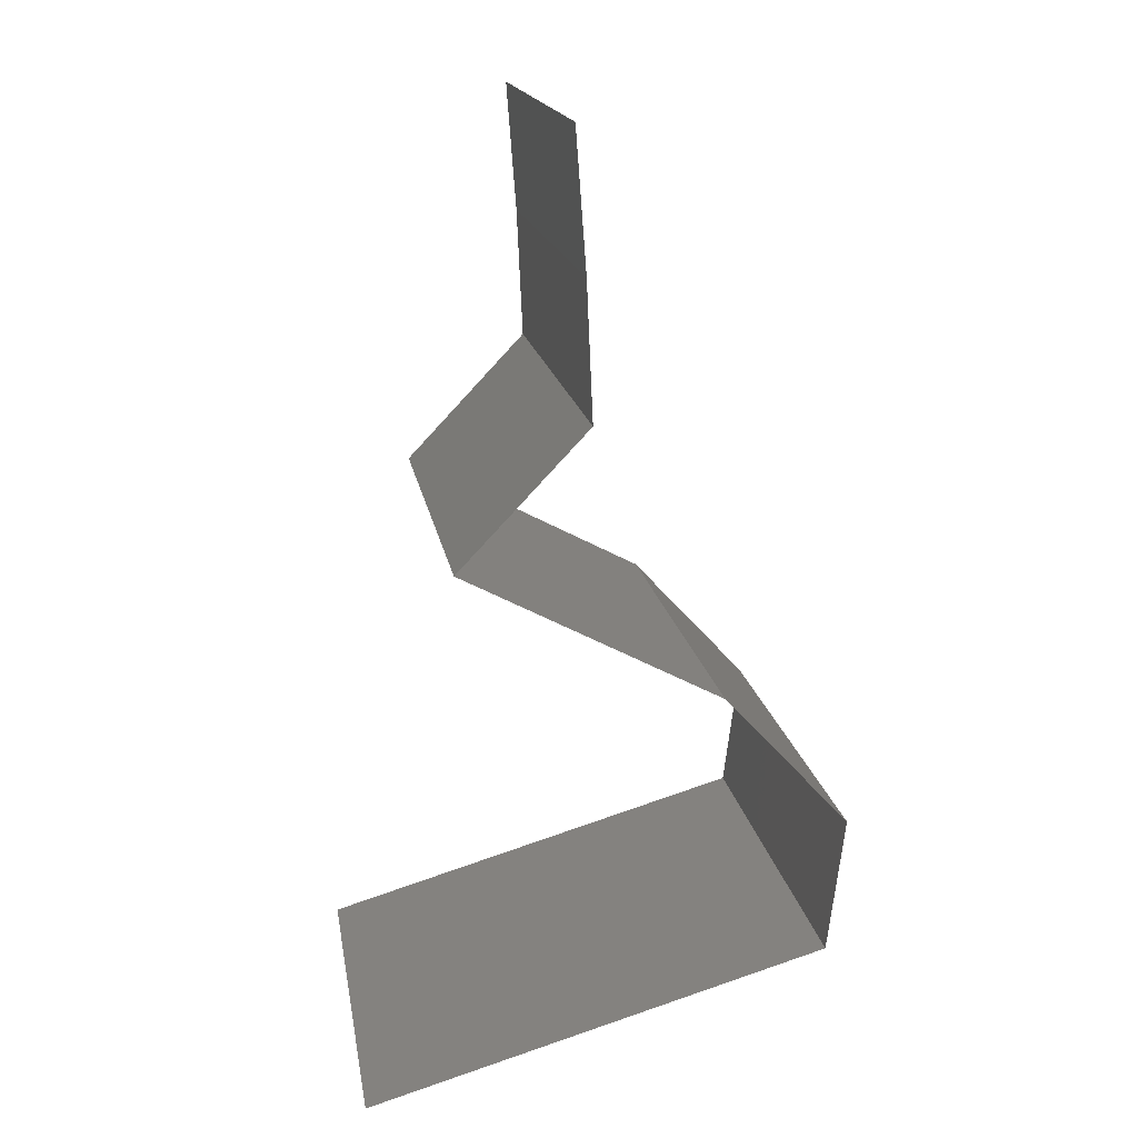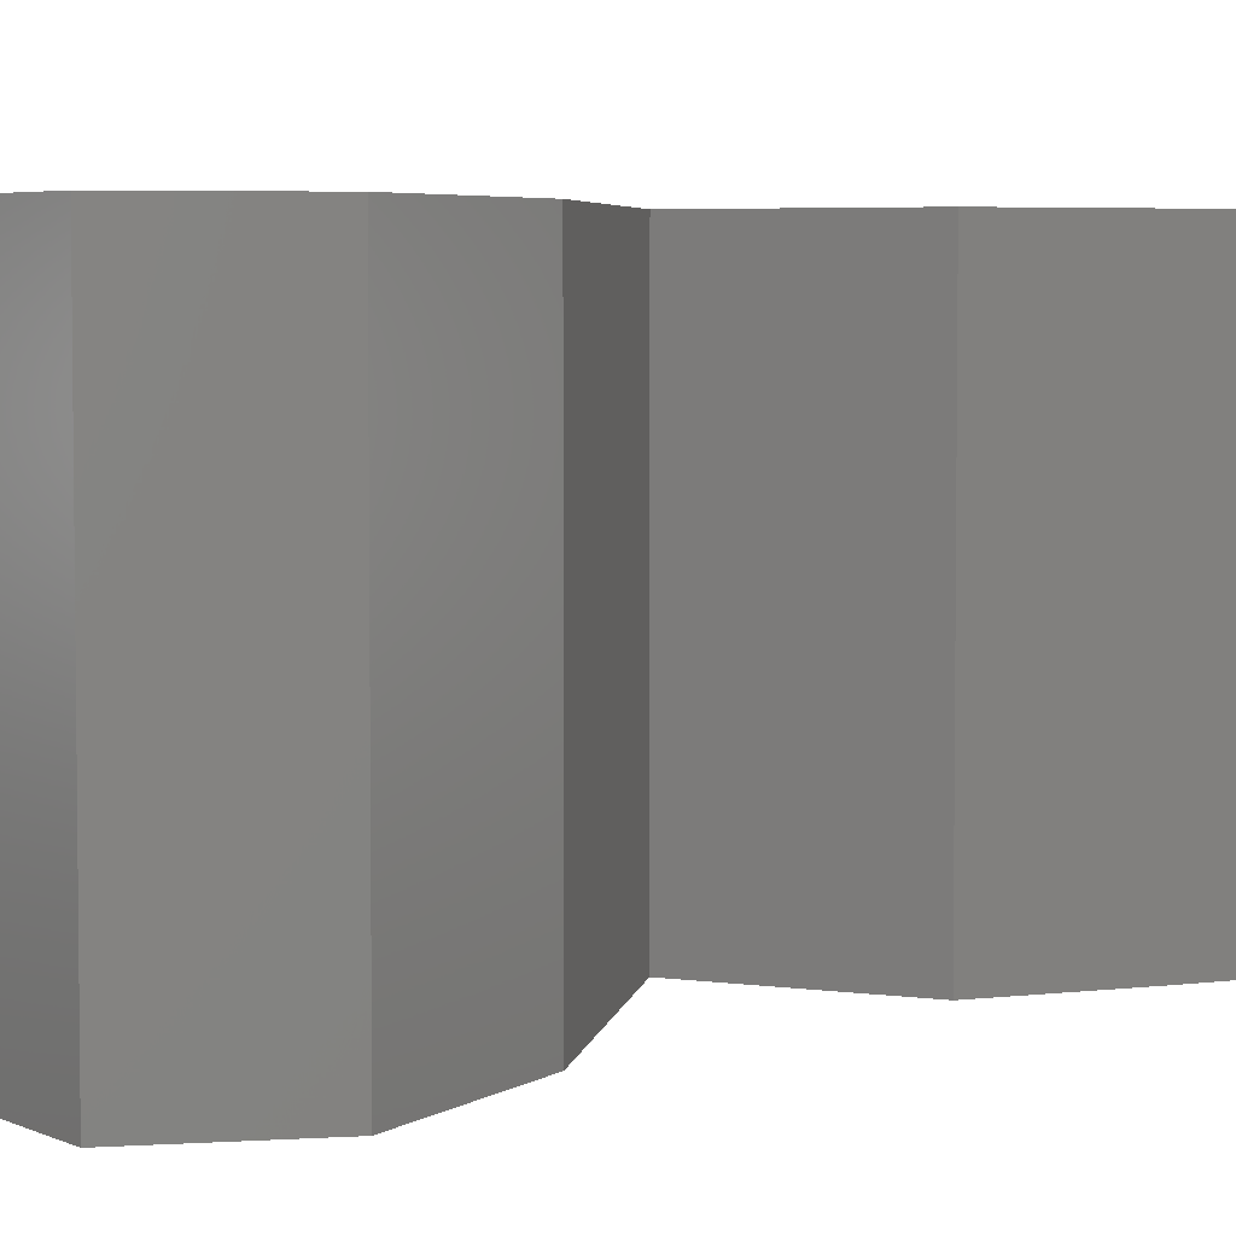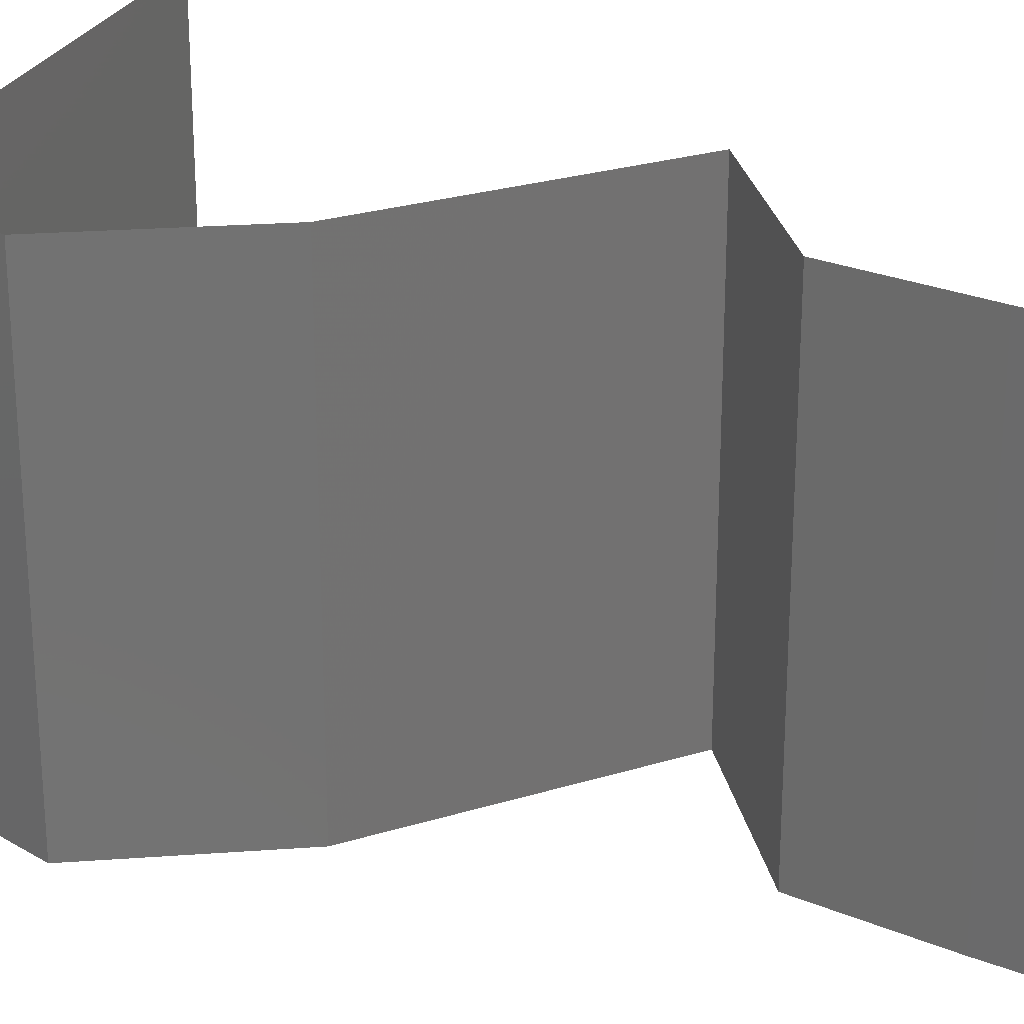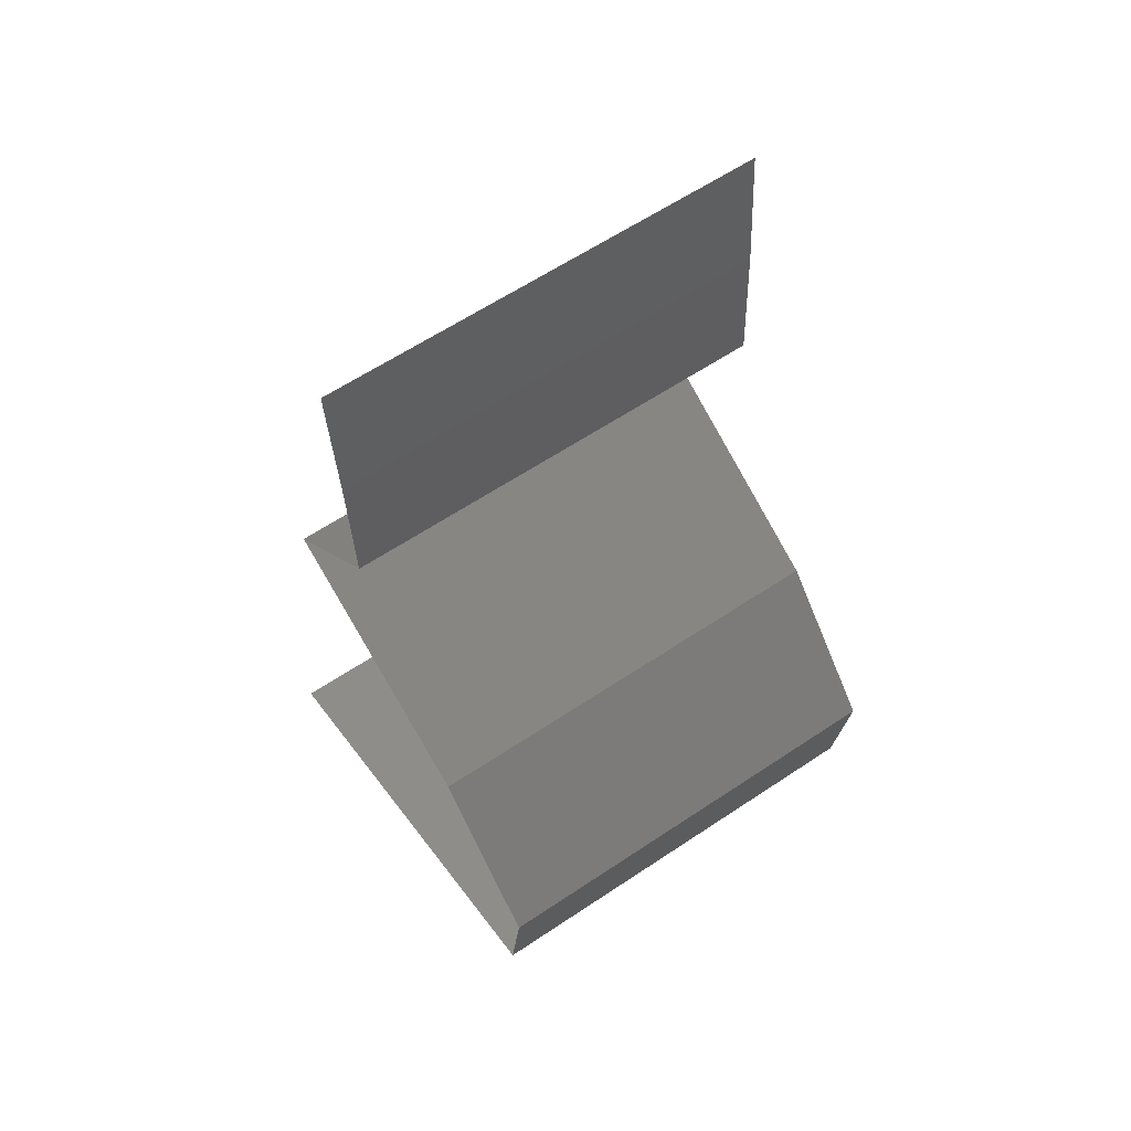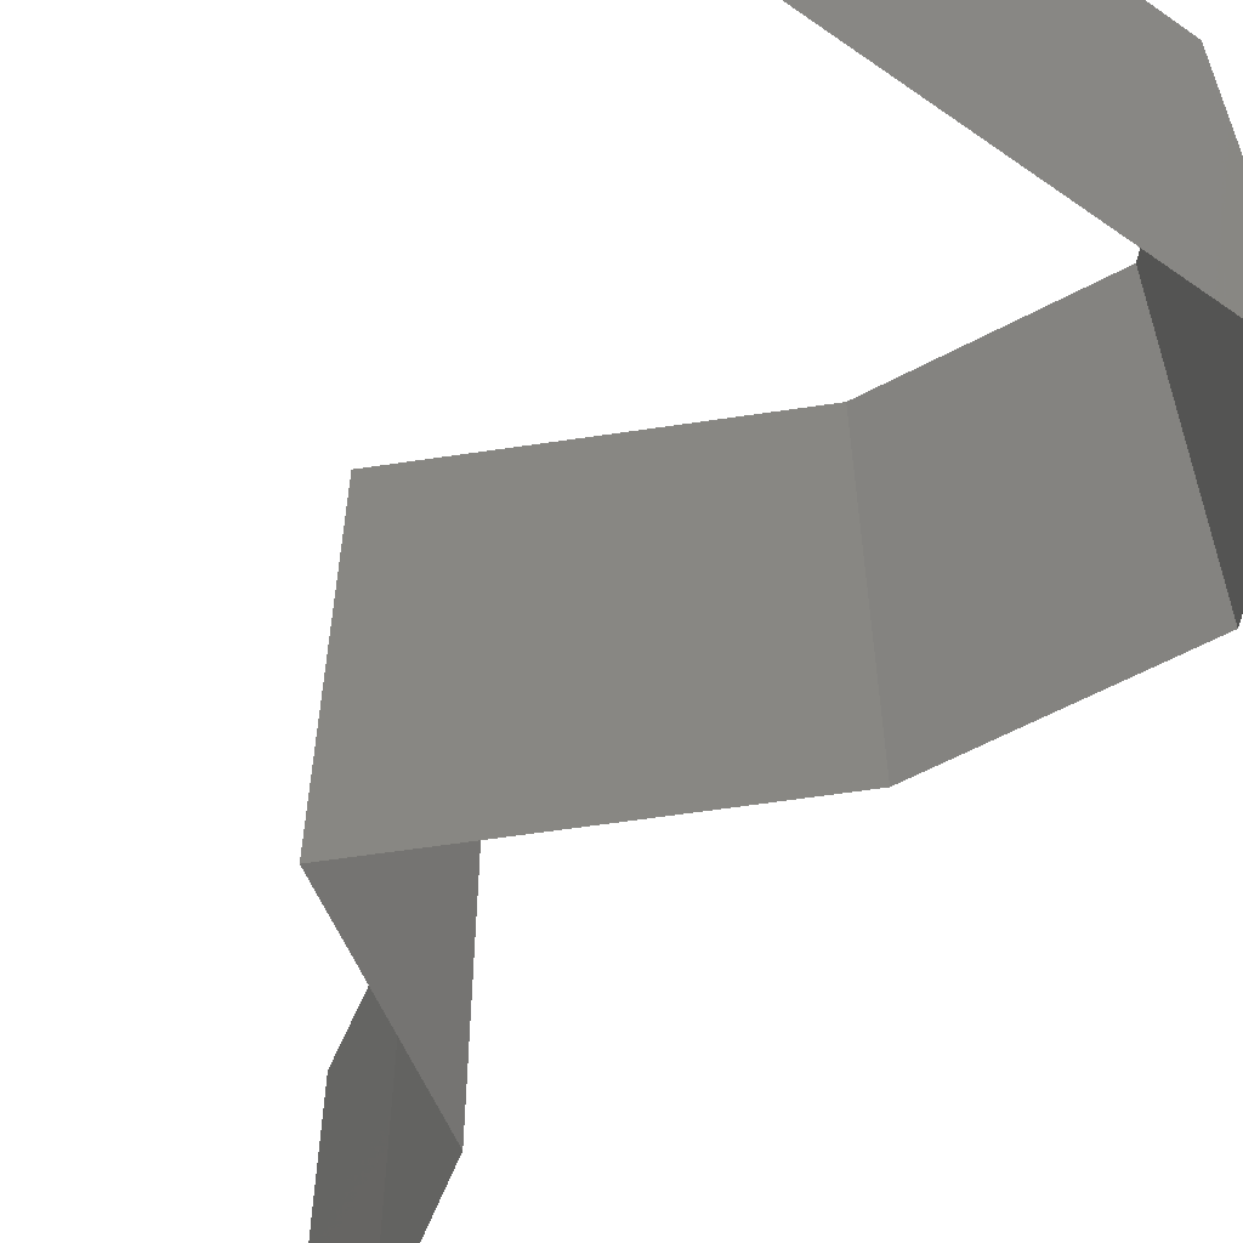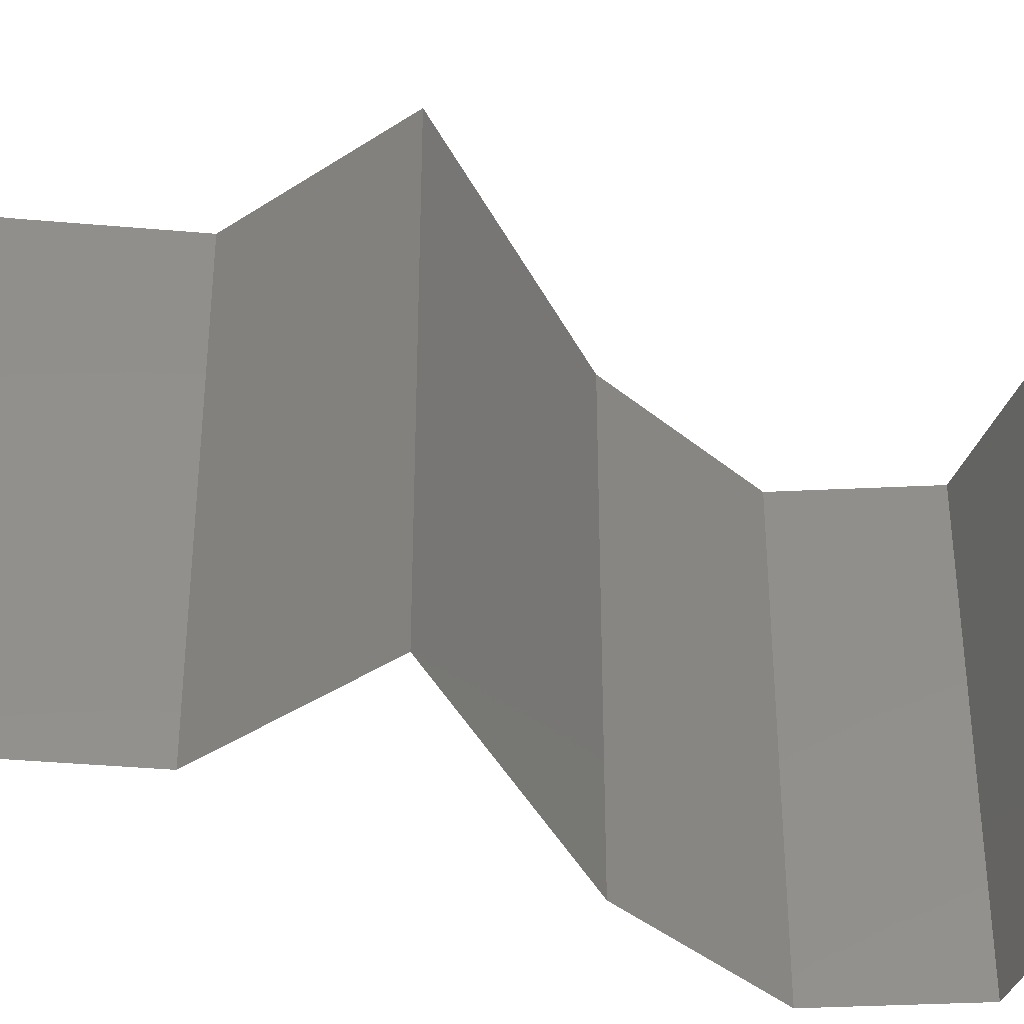
<metadata>
{"format":"stl","ext":"stl","renderer":"f3d","projection":"perspective","resolution":1024,"background":"white","views":[{"elev":17.2,"azim":-9.4,"up":"+Y"},{"elev":4.6,"azim":71.3,"up":"+Z"},{"elev":26.1,"azim":126.1,"up":"+Z"},{"elev":61.8,"azim":55.8,"up":"+Y"},{"elev":-62.1,"azim":-19.2,"up":"+Z"},{"elev":-38.8,"azim":-93.7,"up":"+Z"}]}
</metadata>
<code>
# stl→obj: 42 verts, 60 faces
v 0.03467 0.04283 0.01
v 0.03421 0.04895 0.01
v 0.03444 0.04589 0.005
v 0.03444 0.04589 0.015
v 0.03467 0.04283 0.02
v 0.03421 0.04895 0.02
v 0.03421 0.04895 0
v 0.03467 0.04283 0
v 0.03495 0.03671 0.01
v 0.03481 0.03977 0.005
v 0.03481 0.03977 0.015
v 0.03495 0.03671 0
v 0.03495 0.03671 0.02
v 0.03205 0.03365 0.015
v 0.02914 0.03059 0
v 0.02914 0.03059 0.01
v 0.03205 0.03365 0.005
v 0.02914 0.03059 0.02
v 0.04076 0.02448 0.01
v 0.03495 0.02753 0.02
v 0.03495 0.02753 0
v 0.04076 0.02448 0
v 0.04076 0.02448 0.02
v 0.0464 0.01836 0
v 0.0464 0.01836 0.01
v 0.04358 0.02142 0.005
v 0.04358 0.02142 0.015
v 0.0464 0.01836 0.02
v 0.04563 0.01224 0.01
v 0.04602 0.0153 0.005
v 0.04602 0.0153 0.015
v 0.04563 0.01224 0.02
v 0.04563 0.01224 0
v 0.02482 0.006119 0.01
v 0.02482 0.006119 0.02
v 0.03282 0.008471 0.01184
v 0.03523 0.009178 0.02
v 0.03523 0.009178 0
v 0.03857 0.01016 0.007382
v 0.03962 0.01047 0.01391
v 0.02482 0.006119 0
v 0.03002 0.007648 0.005
f 1 2 3
f 2 1 4
f 5 6 4
f 7 8 3
f 2 7 3
f 6 2 4
f 8 1 3
f 1 5 4
f 9 1 10
f 1 9 11
f 8 12 10
f 13 5 11
f 1 8 10
f 5 1 11
f 12 9 10
f 9 13 11
f 13 9 14
f 15 16 17
f 9 12 17
f 16 18 14
f 12 15 17
f 9 16 14
f 18 13 14
f 16 9 17
f 19 20 16
f 21 19 16
f 21 16 15
f 16 20 18
f 19 21 22
f 20 19 23
f 24 25 26
f 23 19 27
f 25 28 27
f 19 22 26
f 19 25 27
f 28 23 27
f 22 24 26
f 25 19 26
f 29 25 30
f 25 29 31
f 32 28 31
f 24 33 30
f 25 24 30
f 28 25 31
f 33 29 30
f 29 32 31
f 34 35 36
f 35 37 36
f 33 38 39
f 29 33 39
f 37 32 40
f 38 41 42
f 32 29 40
f 41 34 42
f 39 38 42
f 36 39 42
f 37 40 36
f 34 36 42
f 36 40 39
f 40 29 39

</code>
